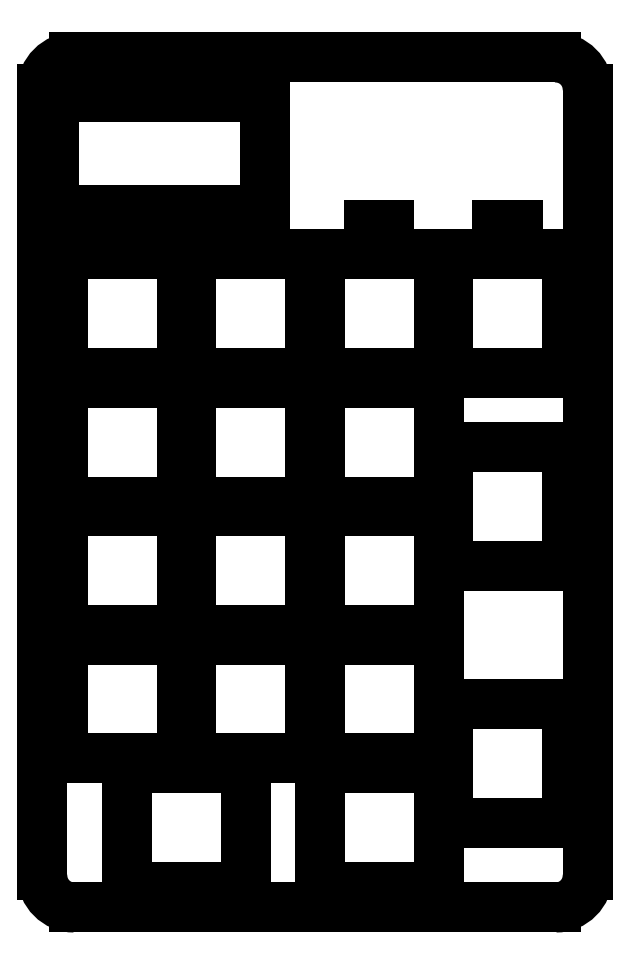
<metadata>
{"format":"dxf","ext":"dxf","renderer":"ezdxf+matplotlib","layout":"modelspace","background":"white","min_lineweight":24,"dpi":150}
</metadata>
<code>
0
SECTION
2
ENTITIES
0
LINE
8
0
10
27.48
20
-207.5
11
27.48
21
-84.75
0
LINE
8
0
10
32.48
20
-79.75
11
107.7
21
-79.75
0
LINE
8
0
10
112.7
20
-84.75
11
112.7
21
-207.5
0
LINE
8
0
10
107.7
20
-212.5
11
32.48
21
-212.5
0
ARC
8
0
10
32.48
20
-84.75
40
5
50
90
51
180
0
ARC
8
0
10
107.7
20
-84.75
40
5
50
0
51
90
0
ARC
8
0
10
107.7
20
-207.5
40
5
50
270
51
0
0
ARC
8
0
10
32.48
20
-207.5
40
5
50
180
51
270
0
LINE
8
0
10
29.24
20
-103.6
11
62.26
21
-103.6
0
LINE
8
0
10
62.26
20
-103.6
11
62.26
21
-85.86
0
LINE
8
0
10
62.26
20
-85.86
11
29.24
21
-85.86
0
LINE
8
0
10
29.24
20
-85.86
11
29.24
21
-103.6
0
LINE
8
0
10
40.75
20
-209.3
11
59.3
21
-209.3
0
LINE
8
0
10
59.3
20
-209.3
11
59.3
21
-190.7
0
LINE
8
0
10
59.3
20
-190.7
11
40.75
21
-190.7
0
LINE
8
0
10
40.75
20
-190.7
11
40.75
21
-209.3
0
LINE
8
0
10
30.73
20
-189.2
11
49.27
21
-189.2
0
LINE
8
0
10
49.27
20
-189.2
11
49.27
21
-170.7
0
LINE
8
0
10
49.27
20
-170.7
11
30.73
21
-170.7
0
LINE
8
0
10
30.73
20
-170.7
11
30.73
21
-189.2
0
LINE
8
0
10
30.73
20
-169.2
11
49.27
21
-169.2
0
LINE
8
0
10
49.27
20
-169.2
11
49.27
21
-150.6
0
LINE
8
0
10
49.27
20
-150.6
11
30.73
21
-150.6
0
LINE
8
0
10
30.73
20
-150.6
11
30.73
21
-169.2
0
LINE
8
0
10
30.73
20
-149.1
11
49.27
21
-149.1
0
LINE
8
0
10
49.27
20
-149.1
11
49.27
21
-130.6
0
LINE
8
0
10
49.27
20
-130.6
11
30.73
21
-130.6
0
LINE
8
0
10
30.73
20
-130.6
11
30.73
21
-149.1
0
LINE
8
0
10
30.73
20
-129.1
11
49.27
21
-129.1
0
LINE
8
0
10
49.27
20
-129.1
11
49.27
21
-110.5
0
LINE
8
0
10
49.27
20
-110.5
11
30.73
21
-110.5
0
LINE
8
0
10
30.73
20
-110.5
11
30.73
21
-129.1
0
LINE
8
0
10
50.77
20
-189.2
11
69.33
21
-189.2
0
LINE
8
0
10
69.33
20
-189.2
11
69.33
21
-170.7
0
LINE
8
0
10
69.33
20
-170.7
11
50.77
21
-170.7
0
LINE
8
0
10
50.77
20
-170.7
11
50.77
21
-189.2
0
LINE
8
0
10
50.77
20
-169.2
11
69.33
21
-169.2
0
LINE
8
0
10
69.33
20
-169.2
11
69.33
21
-150.6
0
LINE
8
0
10
69.33
20
-150.6
11
50.77
21
-150.6
0
LINE
8
0
10
50.77
20
-150.6
11
50.77
21
-169.2
0
LINE
8
0
10
50.77
20
-149.1
11
69.33
21
-149.1
0
LINE
8
0
10
69.33
20
-149.1
11
69.33
21
-130.6
0
LINE
8
0
10
69.33
20
-130.6
11
50.77
21
-130.6
0
LINE
8
0
10
50.77
20
-130.6
11
50.77
21
-149.1
0
LINE
8
0
10
50.77
20
-129.1
11
69.33
21
-129.1
0
LINE
8
0
10
69.33
20
-129.1
11
69.33
21
-110.5
0
LINE
8
0
10
69.33
20
-110.5
11
50.77
21
-110.5
0
LINE
8
0
10
50.77
20
-110.5
11
50.77
21
-129.1
0
LINE
8
0
10
70.83
20
-209.3
11
89.38
21
-209.3
0
LINE
8
0
10
89.38
20
-209.3
11
89.38
21
-190.7
0
LINE
8
0
10
89.38
20
-190.7
11
70.83
21
-190.7
0
LINE
8
0
10
70.83
20
-190.7
11
70.83
21
-209.3
0
LINE
8
0
10
70.83
20
-189.2
11
89.38
21
-189.2
0
LINE
8
0
10
89.38
20
-189.2
11
89.38
21
-170.7
0
LINE
8
0
10
89.38
20
-170.7
11
70.83
21
-170.7
0
LINE
8
0
10
70.83
20
-170.7
11
70.83
21
-189.2
0
LINE
8
0
10
70.83
20
-169.2
11
89.38
21
-169.2
0
LINE
8
0
10
89.38
20
-169.2
11
89.38
21
-150.6
0
LINE
8
0
10
89.38
20
-150.6
11
70.83
21
-150.6
0
LINE
8
0
10
70.83
20
-150.6
11
70.83
21
-169.2
0
LINE
8
0
10
70.83
20
-149.1
11
89.38
21
-149.1
0
LINE
8
0
10
89.38
20
-149.1
11
89.38
21
-130.6
0
LINE
8
0
10
89.38
20
-130.6
11
70.83
21
-130.6
0
LINE
8
0
10
70.83
20
-130.6
11
70.83
21
-149.1
0
LINE
8
0
10
70.83
20
-129.1
11
89.38
21
-129.1
0
LINE
8
0
10
89.38
20
-129.1
11
89.38
21
-110.5
0
LINE
8
0
10
89.38
20
-110.5
11
70.83
21
-110.5
0
LINE
8
0
10
70.83
20
-110.5
11
70.83
21
-129.1
0
LINE
8
0
10
109.4
20
-199.2
11
109.4
21
-180.7
0
LINE
8
0
10
109.4
20
-180.7
11
90.88
21
-180.7
0
LINE
8
0
10
90.88
20
-180.7
11
90.88
21
-199.2
0
LINE
8
0
10
90.88
20
-199.2
11
109.4
21
-199.2
0
LINE
8
0
10
109.4
20
-159.2
11
109.4
21
-140.6
0
LINE
8
0
10
109.4
20
-140.6
11
90.88
21
-140.6
0
LINE
8
0
10
90.88
20
-140.6
11
90.88
21
-159.2
0
LINE
8
0
10
90.88
20
-159.2
11
109.4
21
-159.2
0
LINE
8
0
10
90.88
20
-129.1
11
109.4
21
-129.1
0
LINE
8
0
10
109.4
20
-129.1
11
109.4
21
-110.5
0
LINE
8
0
10
109.4
20
-110.5
11
90.88
21
-110.5
0
LINE
8
0
10
90.88
20
-110.5
11
90.88
21
-129.1
0
LINE
8
0
10
38.4
20
-108.7
11
41.6
21
-108.7
0
LINE
8
0
10
41.6
20
-108.7
11
41.6
21
-105.8
0
LINE
8
0
10
41.6
20
-105.8
11
38.4
21
-105.8
0
LINE
8
0
10
38.4
20
-105.8
11
38.4
21
-108.7
0
LINE
8
0
10
58.45
20
-108.7
11
61.65
21
-108.7
0
LINE
8
0
10
61.65
20
-108.7
11
61.65
21
-105.8
0
LINE
8
0
10
61.65
20
-105.8
11
58.45
21
-105.8
0
LINE
8
0
10
58.45
20
-105.8
11
58.45
21
-108.7
0
LINE
8
0
10
78.5
20
-108.7
11
81.7
21
-108.7
0
LINE
8
0
10
81.7
20
-108.7
11
81.7
21
-105.8
0
LINE
8
0
10
81.7
20
-105.8
11
78.5
21
-105.8
0
LINE
8
0
10
78.5
20
-105.8
11
78.5
21
-108.7
0
LINE
8
0
10
98.55
20
-108.7
11
101.8
21
-108.7
0
LINE
8
0
10
101.8
20
-108.7
11
101.8
21
-105.8
0
LINE
8
0
10
101.8
20
-105.8
11
98.55
21
-105.8
0
LINE
8
0
10
98.55
20
-105.8
11
98.55
21
-108.7
0
ENDSEC
0
EOF

</code>
